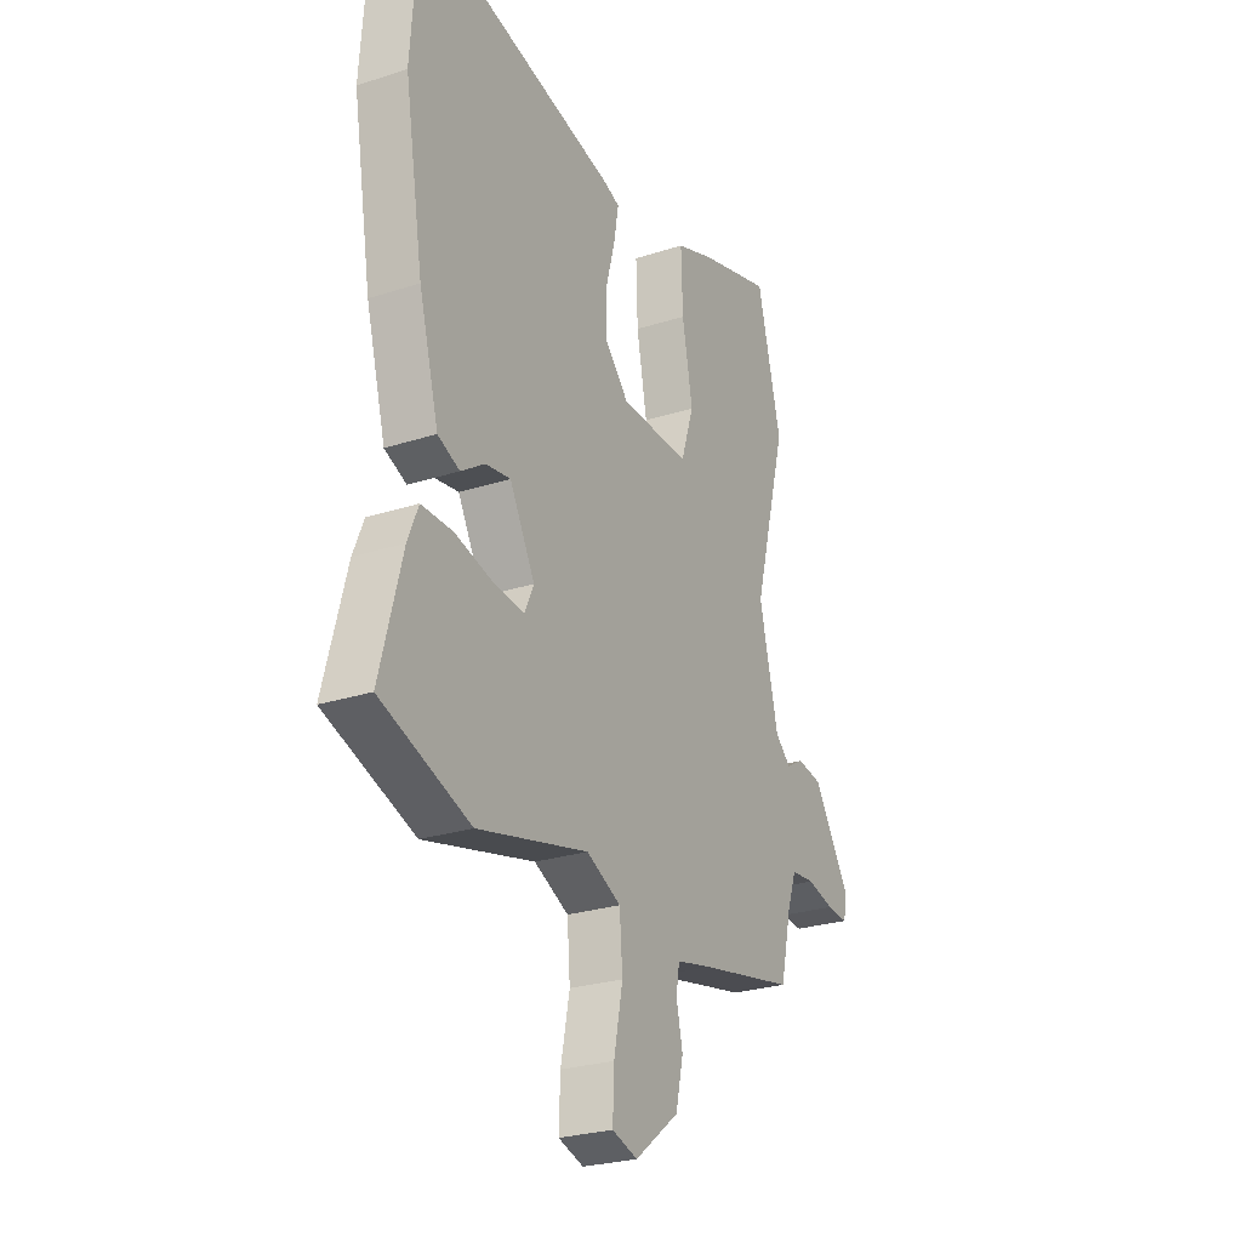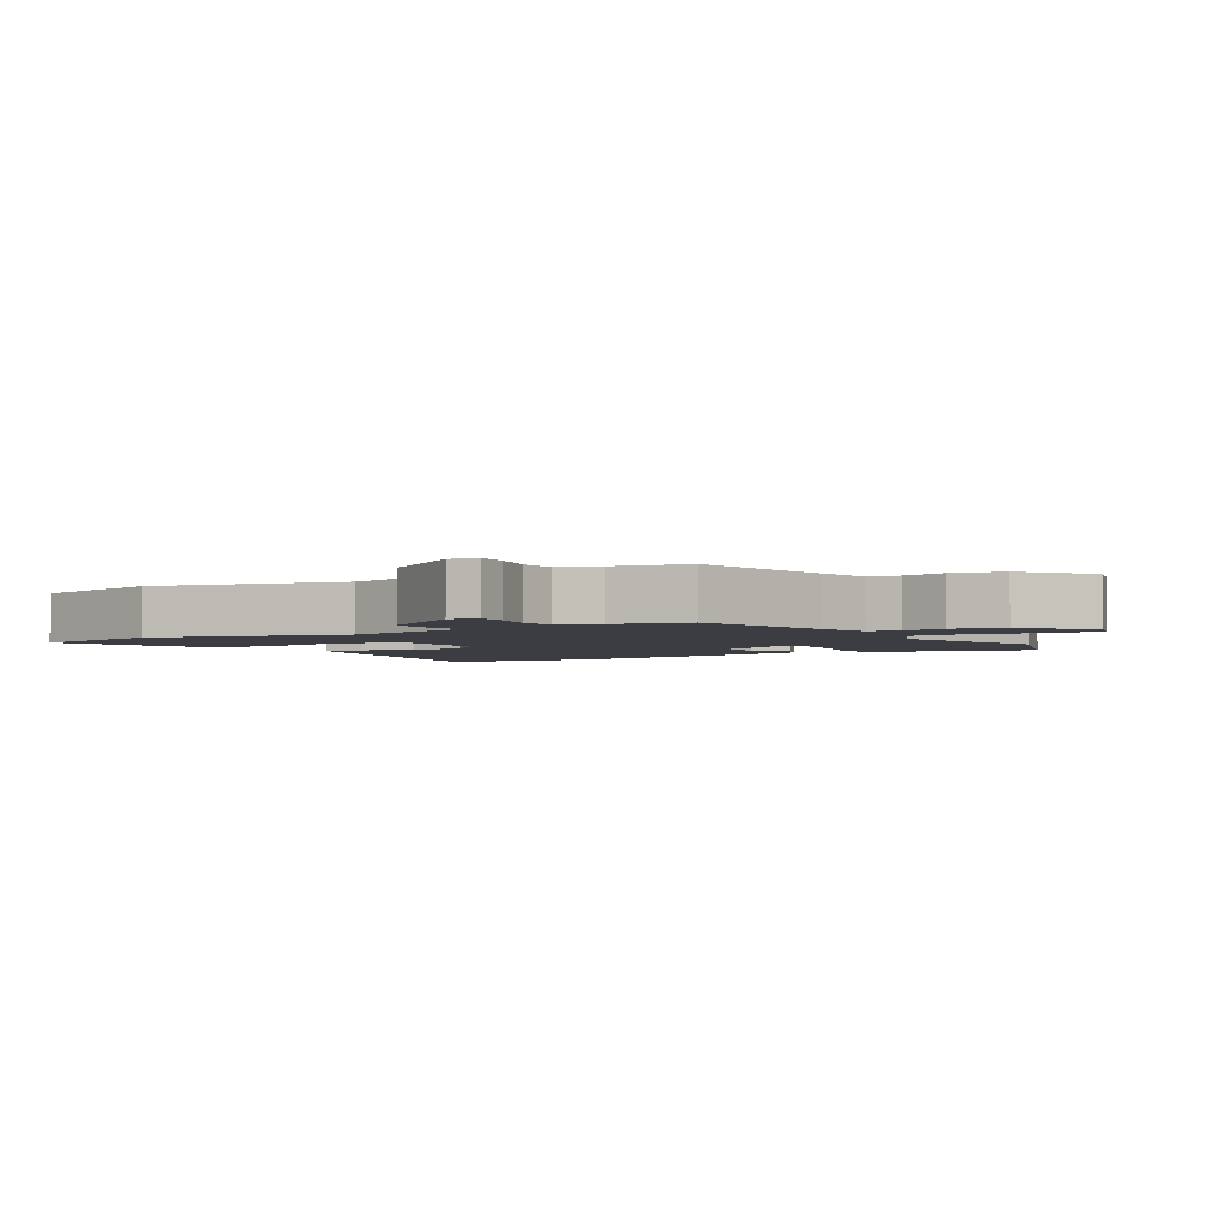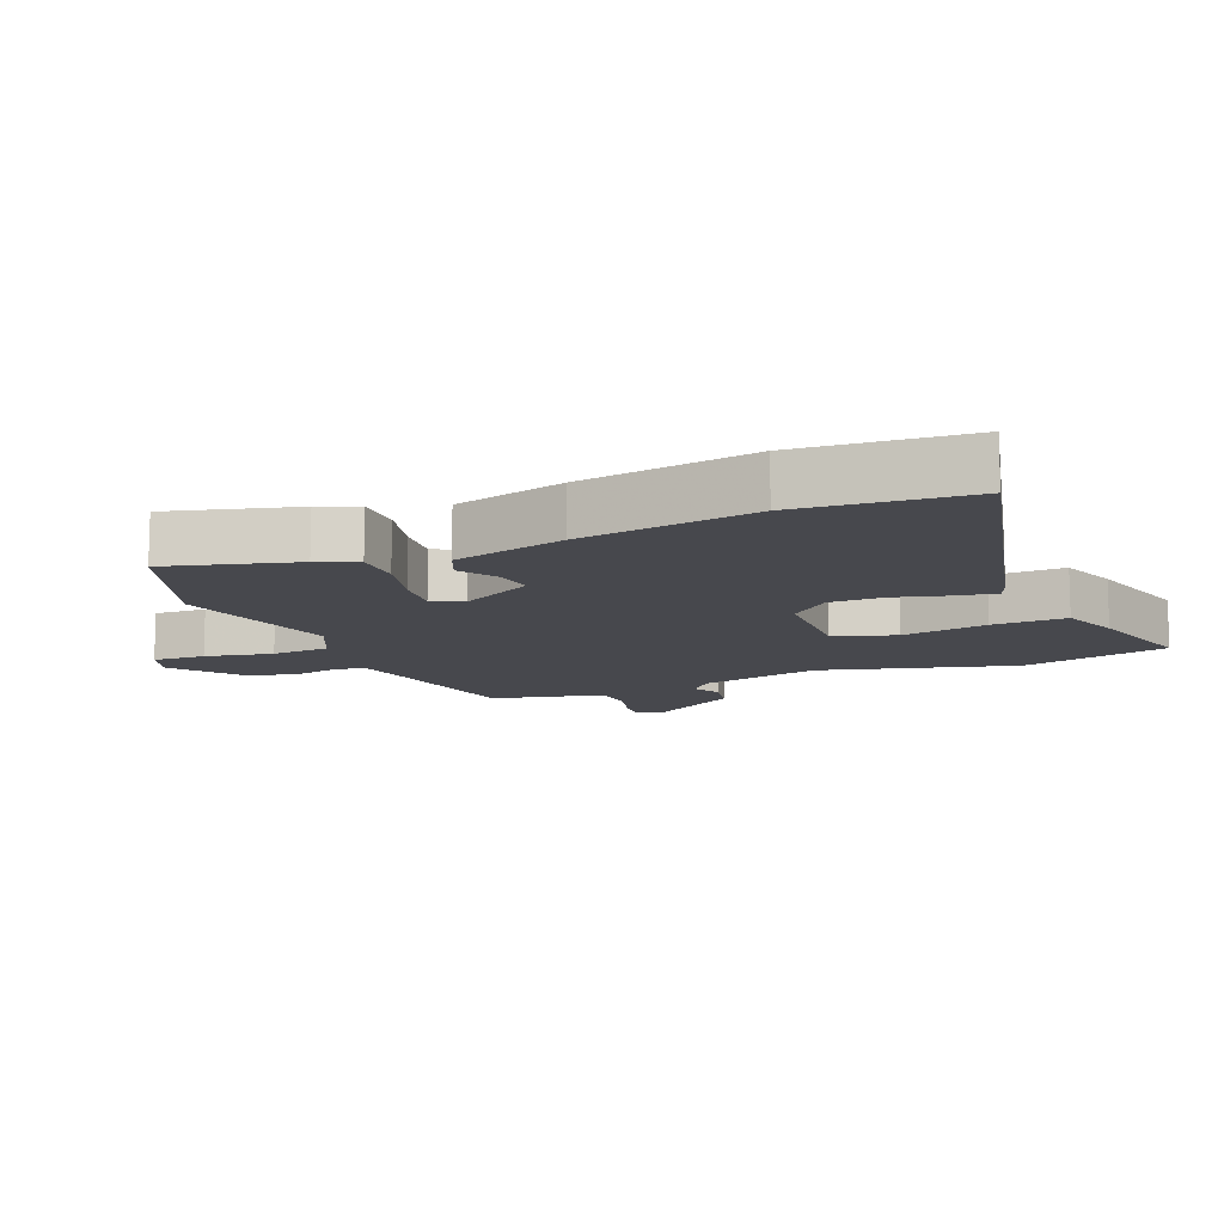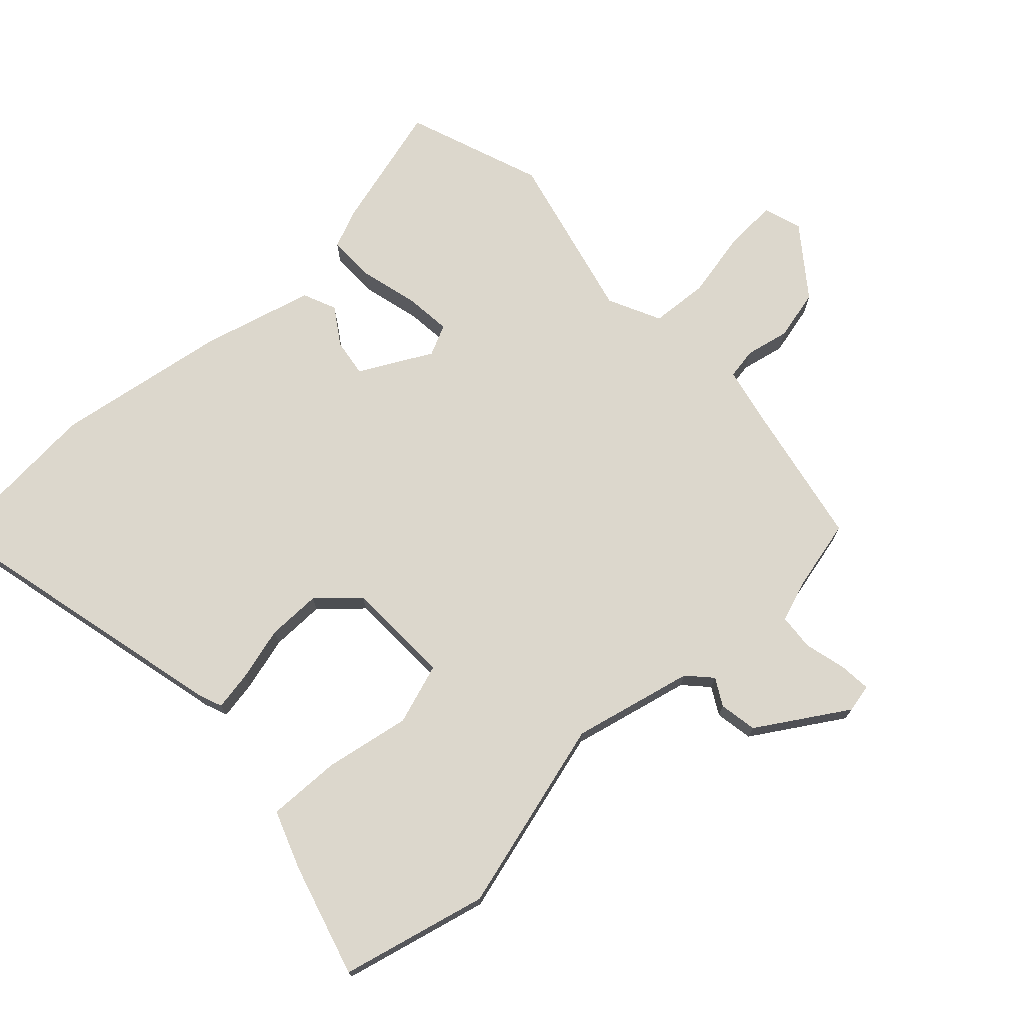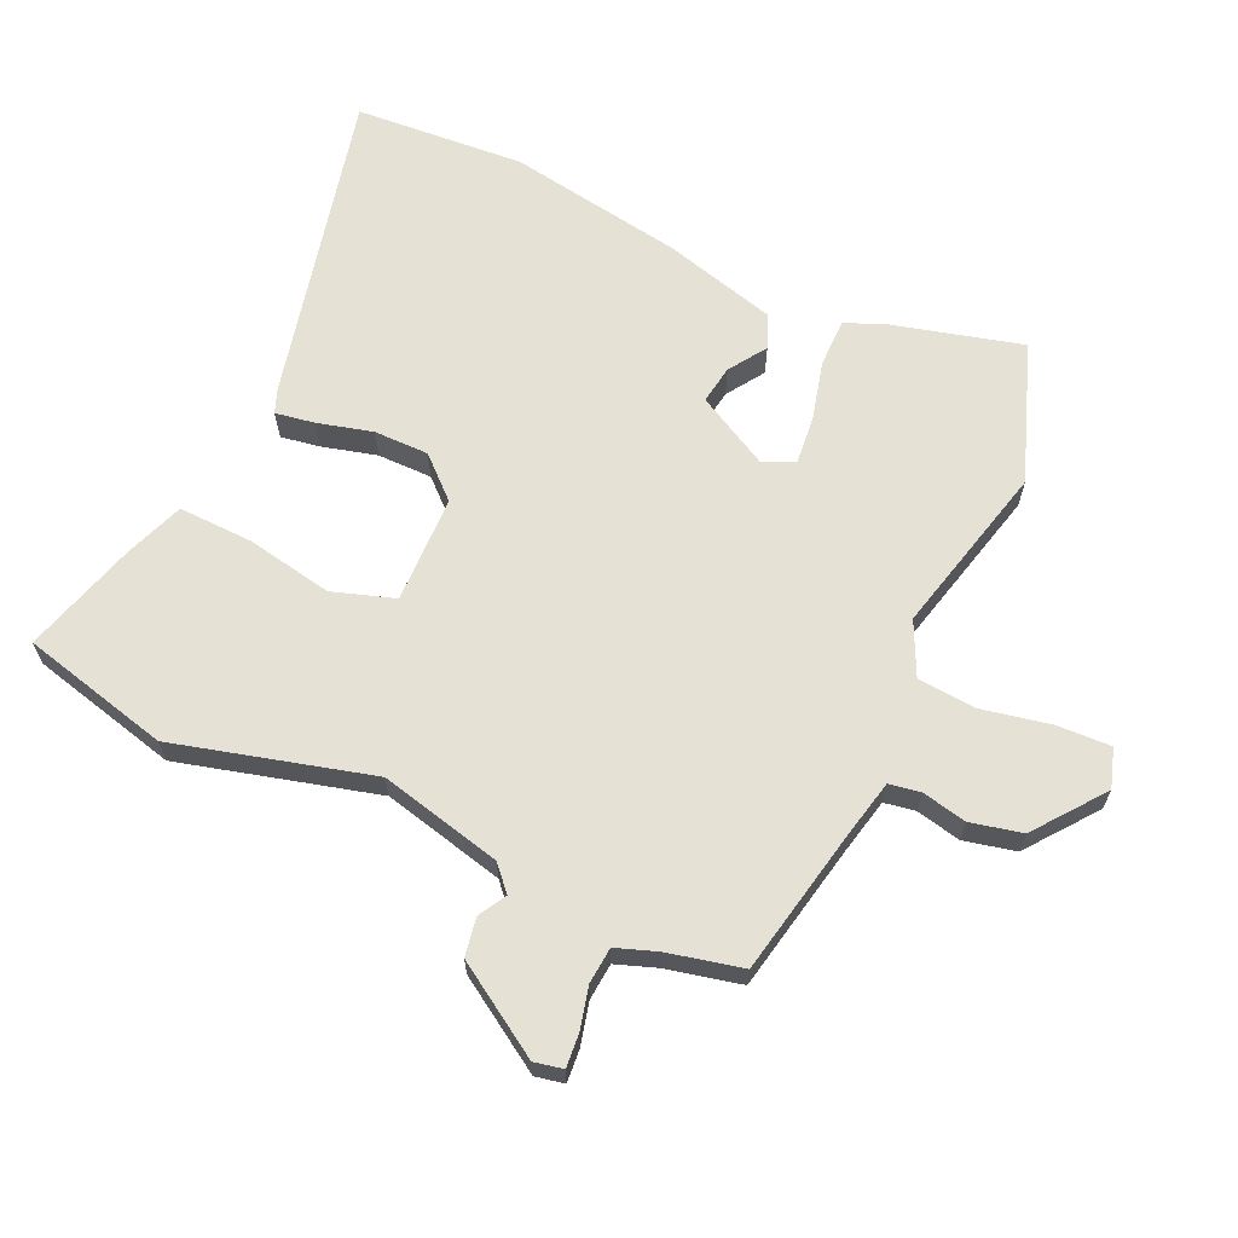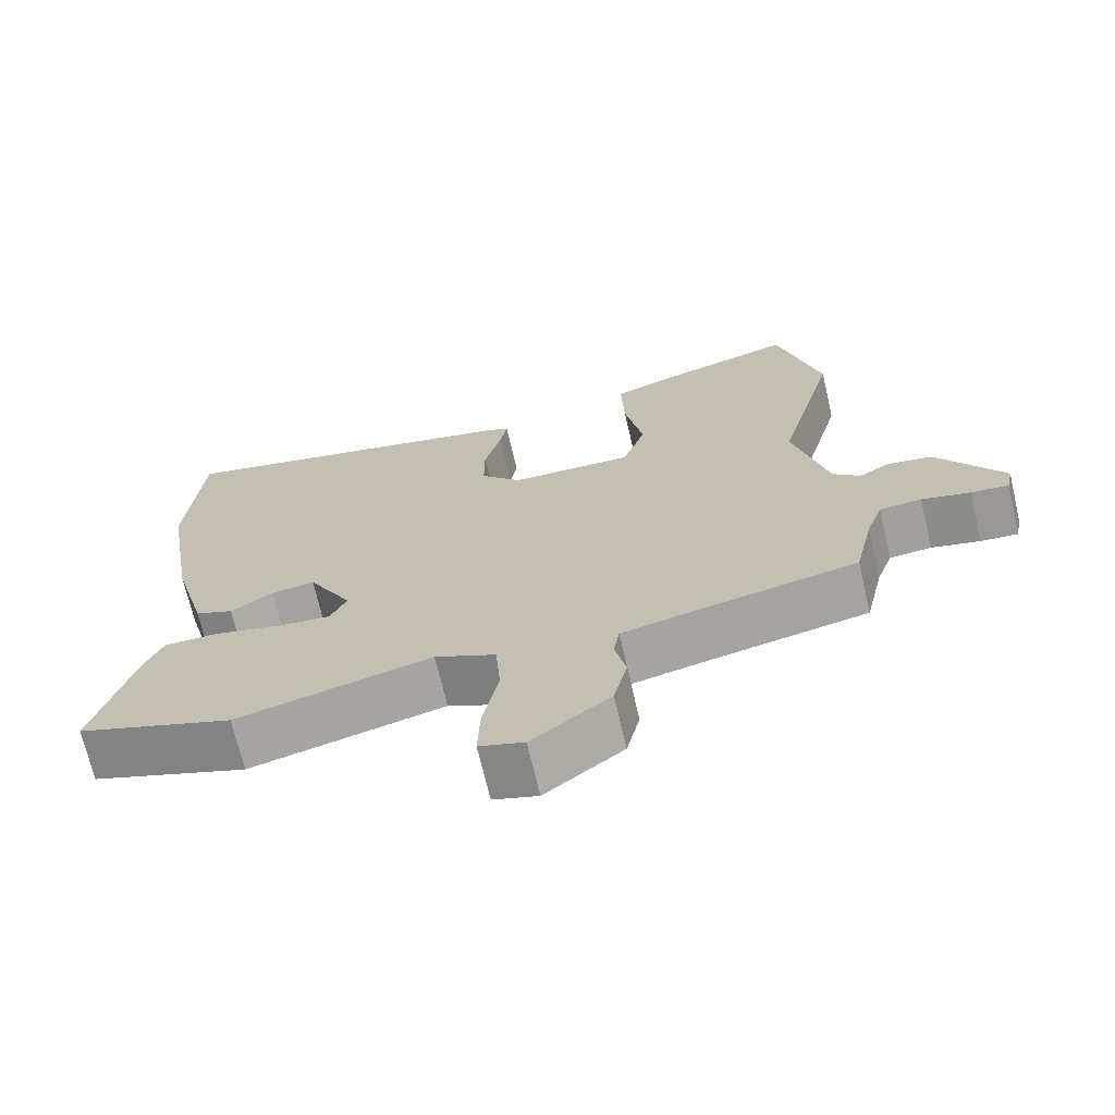
<metadata>
{"format":"obj","ext":"obj","renderer":"f3d","projection":"perspective","resolution":1024,"background":"white","views":[{"elev":-26.1,"azim":-62.8,"up":"+Z"},{"elev":-2.9,"azim":122.3,"up":"+Y"},{"elev":-11.7,"azim":-67.9,"up":"+Y"},{"elev":72.9,"azim":46.7,"up":"+Y"},{"elev":64.9,"azim":114.5,"up":"+Y"},{"elev":-70.3,"azim":13.2,"up":"+Z"}]}
</metadata>
<code>
v -0.513 0.07 0.316
v -0.495 0.07 0.576
v -0.014 0.07 0.464
v 0.022 0.07 0.45
v 0.012 0.07 0.39
v -0.01 0.07 0.306
v -0.01 0.07 0.222
v 0.046 0.07 0.161
v 0.211 0.07 0.157
v 0.242 0.07 0.252
v 0.217 0.07 0.385
v 0.213 0.07 0.499
v 0.304 0.07 0.533
v 0.479 0.07 0.584
v 0.536 0.07 0.357
v 0.456 0.07 0.056
v 0.501 0.07 -0.131
v 0.538 0.07 -0.165
v 0.58 0.07 -0.141
v 0.639 0.07 -0.151
v 0.727 0.07 -0.289
v 0.718 0.07 -0.333
v 0.668 0.07 -0.329
v 0.603 0.07 -0.313
v 0.547 0.07 -0.318
v 0.525 0.07 -0.38
v 0.499 0.07 -0.494
v 0.271 0.07 -0.54
v 0.186 0.07 -0.559
v 0.178 0.07 -0.607
v 0.193 0.07 -0.675
v 0.175 0.07 -0.754
v 0.07 0.07 -0.835
v 0.01 0.07 -0.816
v 0.013 0.07 -0.734
v 0.034 0.07 -0.629
v 0.027 0.07 -0.539
v -0.055 0.07 -0.5
v -0.318 0.07 -0.565
v -0.53 0.07 -0.489
v -0.478 0.07 -0.291
v -0.453 0.07 -0.23
v -0.379 0.07 -0.23
v -0.288 0.07 -0.253
v -0.215 0.07 -0.26
v -0.193 0.07 -0.212
v -0.253 0.07 -0.101
v -0.312 0.07 -0.11
v -0.369 0.07 -0.148
v -0.421 0.07 -0.126
v -0.468 0.07 0.047
v -0.513 0 0.316
v -0.495 0 0.576
v -0.014 0 0.464
v 0.022 0 0.45
v 0.012 0 0.39
v -0.01 0 0.306
v -0.01 0 0.222
v 0.046 0 0.161
v 0.211 0 0.157
v 0.242 0 0.252
v 0.217 0 0.385
v 0.213 0 0.499
v 0.304 0 0.533
v 0.479 0 0.584
v 0.536 0 0.357
v 0.456 0 0.056
v 0.501 0 -0.131
v 0.538 0 -0.165
v 0.58 0 -0.141
v 0.639 0 -0.151
v 0.727 0 -0.289
v 0.718 0 -0.333
v 0.668 0 -0.329
v 0.603 0 -0.313
v 0.547 0 -0.318
v 0.525 0 -0.38
v 0.499 0 -0.494
v 0.271 0 -0.54
v 0.186 0 -0.559
v 0.178 0 -0.607
v 0.193 0 -0.675
v 0.175 0 -0.754
v 0.07 0 -0.835
v 0.01 0 -0.816
v 0.013 0 -0.734
v 0.034 0 -0.629
v 0.027 0 -0.539
v -0.055 0 -0.5
v -0.318 0 -0.565
v -0.53 0 -0.489
v -0.478 0 -0.291
v -0.453 0 -0.23
v -0.379 0 -0.23
v -0.288 0 -0.253
v -0.215 0 -0.26
v -0.193 0 -0.212
v -0.253 0 -0.101
v -0.312 0 -0.11
v -0.369 0 -0.148
v -0.421 0 -0.126
v -0.468 0 0.047
f 4 5 6
f 3 4 6
f 2 3 6
f 1 2 6
f 51 1 6
f 50 51 6
f 49 50 6
f 48 49 6
f 47 48 6 7
f 46 47 7 8
f 45 46 8 9
f 42 43 44
f 41 42 44
f 40 41 44
f 39 40 44
f 38 39 44
f 37 38 44 45
f 34 35 36
f 33 34 36
f 32 33 36
f 31 32 36
f 30 31 36
f 29 30 36 37
f 37 45 9
f 29 37 9
f 28 29 9
f 22 23 24
f 21 22 24
f 20 21 24
f 19 20 24
f 18 19 24
f 17 18 24 25
f 14 15 16
f 13 14 16
f 12 13 16
f 11 12 16
f 10 11 16
f 10 16 17
f 9 10 17
f 28 9 17
f 27 28 17
f 26 27 17
f 17 25 26
f 57 56 55
f 57 55 54
f 57 54 53
f 57 53 52
f 57 52 102
f 57 102 101
f 57 101 100
f 57 100 99
f 58 57 99 98
f 59 58 98 97
f 60 59 97 96
f 95 94 93
f 95 93 92
f 95 92 91
f 95 91 90
f 95 90 89
f 96 95 89 88
f 87 86 85
f 87 85 84
f 87 84 83
f 87 83 82
f 87 82 81
f 88 87 81 80
f 60 96 88
f 60 88 80
f 60 80 79
f 75 74 73
f 75 73 72
f 75 72 71
f 75 71 70
f 75 70 69
f 76 75 69 68
f 67 66 65
f 67 65 64
f 67 64 63
f 67 63 62
f 67 62 61
f 68 67 61
f 68 61 60
f 68 60 79
f 68 79 78
f 68 78 77
f 77 76 68
f 1 52 53 2
f 2 53 54 3
f 3 54 55 4
f 4 55 56 5
f 5 56 57 6
f 6 57 58 7
f 7 58 59 8
f 8 59 60 9
f 9 60 61 10
f 10 61 62 11
f 11 62 63 12
f 12 63 64 13
f 13 64 65 14
f 14 65 66 15
f 15 66 67 16
f 16 67 68 17
f 17 68 69 18
f 18 69 70 19
f 19 70 71 20
f 20 71 72 21
f 21 72 73 22
f 22 73 74 23
f 23 74 75 24
f 24 75 76 25
f 25 76 77 26
f 26 77 78 27
f 27 78 79 28
f 28 79 80 29
f 29 80 81 30
f 30 81 82 31
f 31 82 83 32
f 32 83 84 33
f 33 84 85 34
f 34 85 86 35
f 35 86 87 36
f 36 87 88 37
f 37 88 89 38
f 38 89 90 39
f 39 90 91 40
f 40 91 92 41
f 41 92 93 42
f 42 93 94 43
f 43 94 95 44
f 44 95 96 45
f 45 96 97 46
f 46 97 98 47
f 47 98 99 48
f 48 99 100 49
f 49 100 101 50
f 50 101 102 51
f 51 102 52 1

</code>
